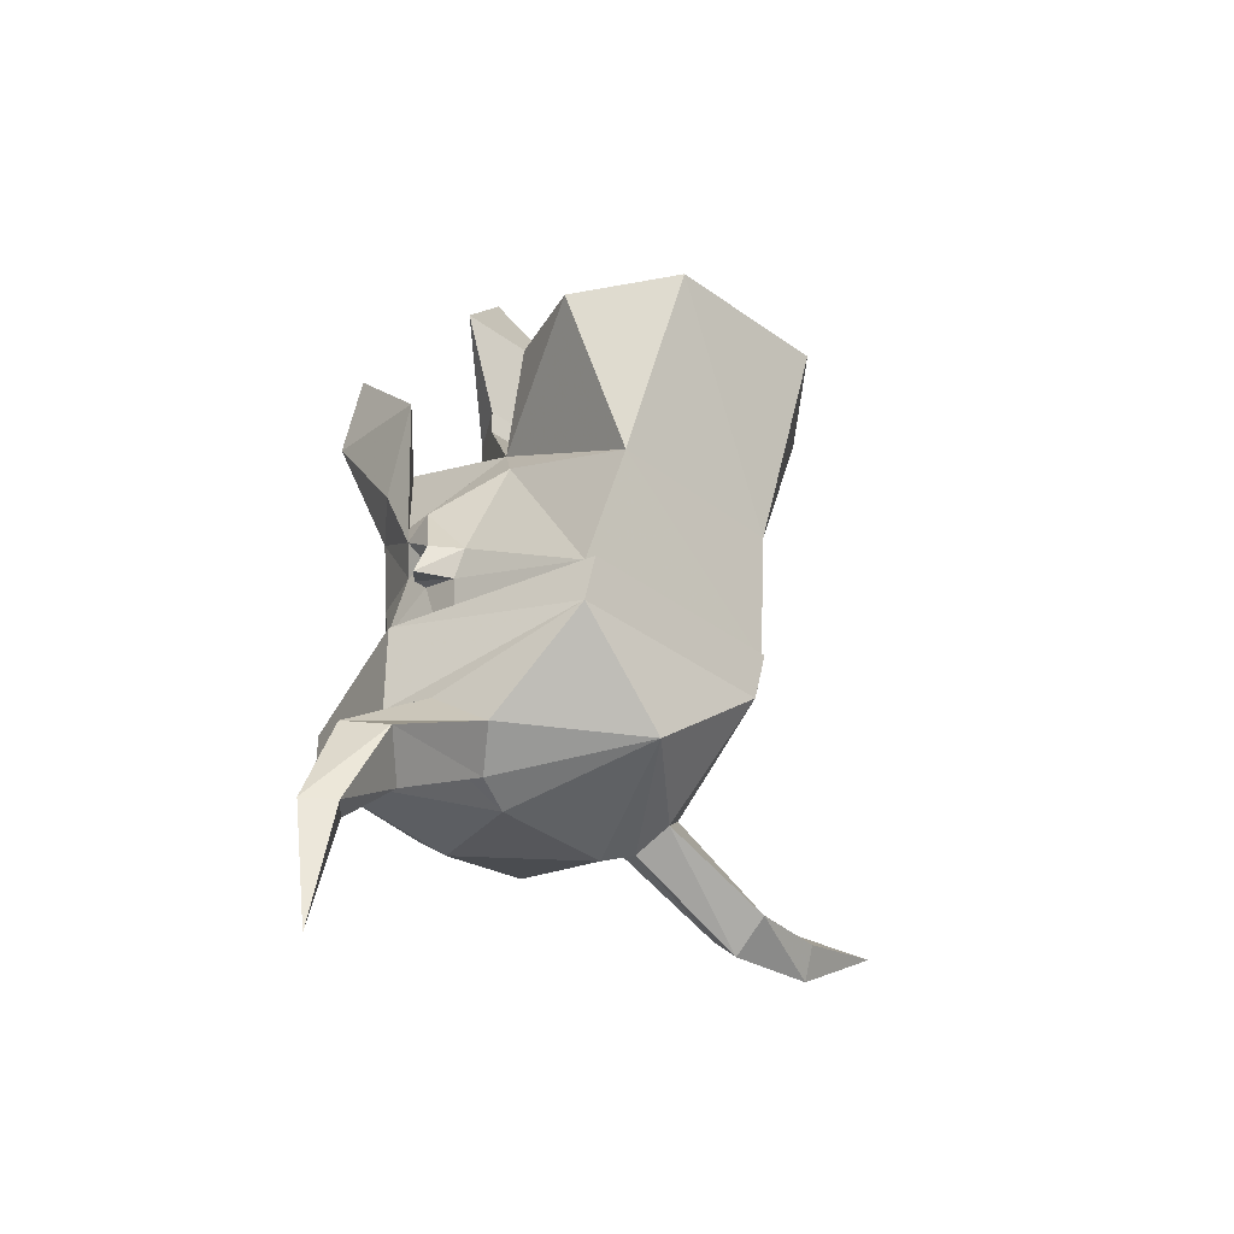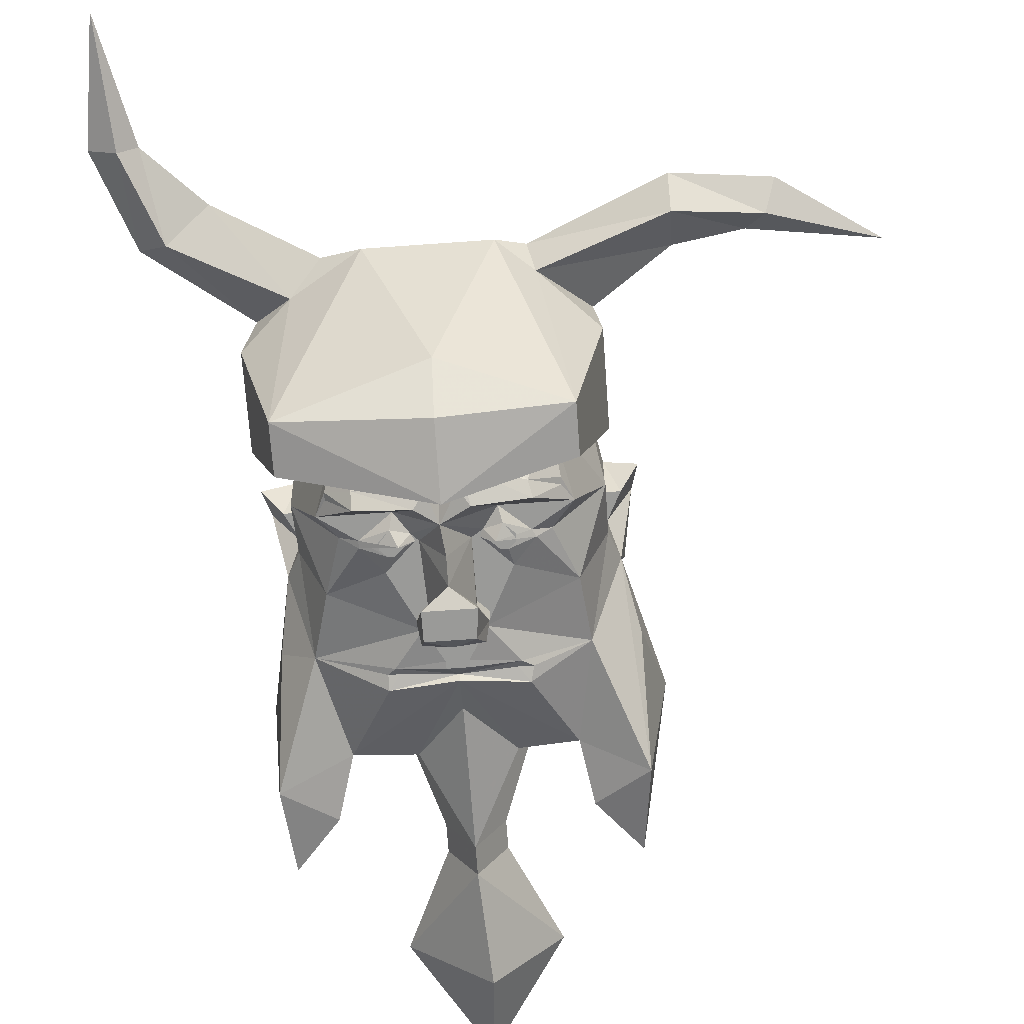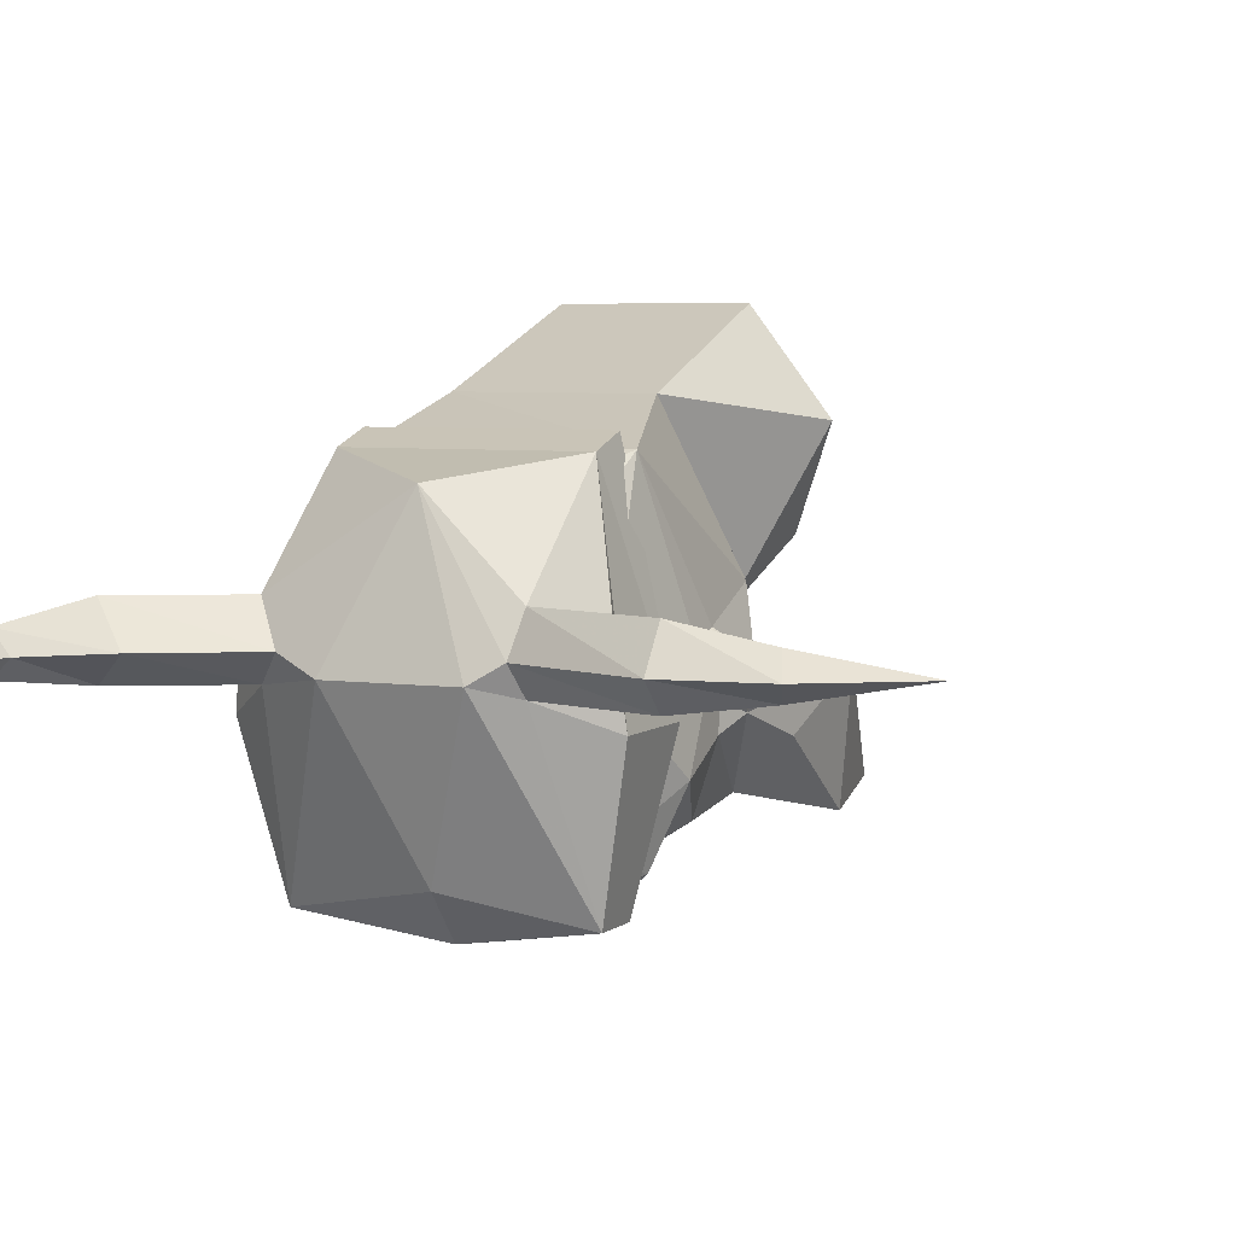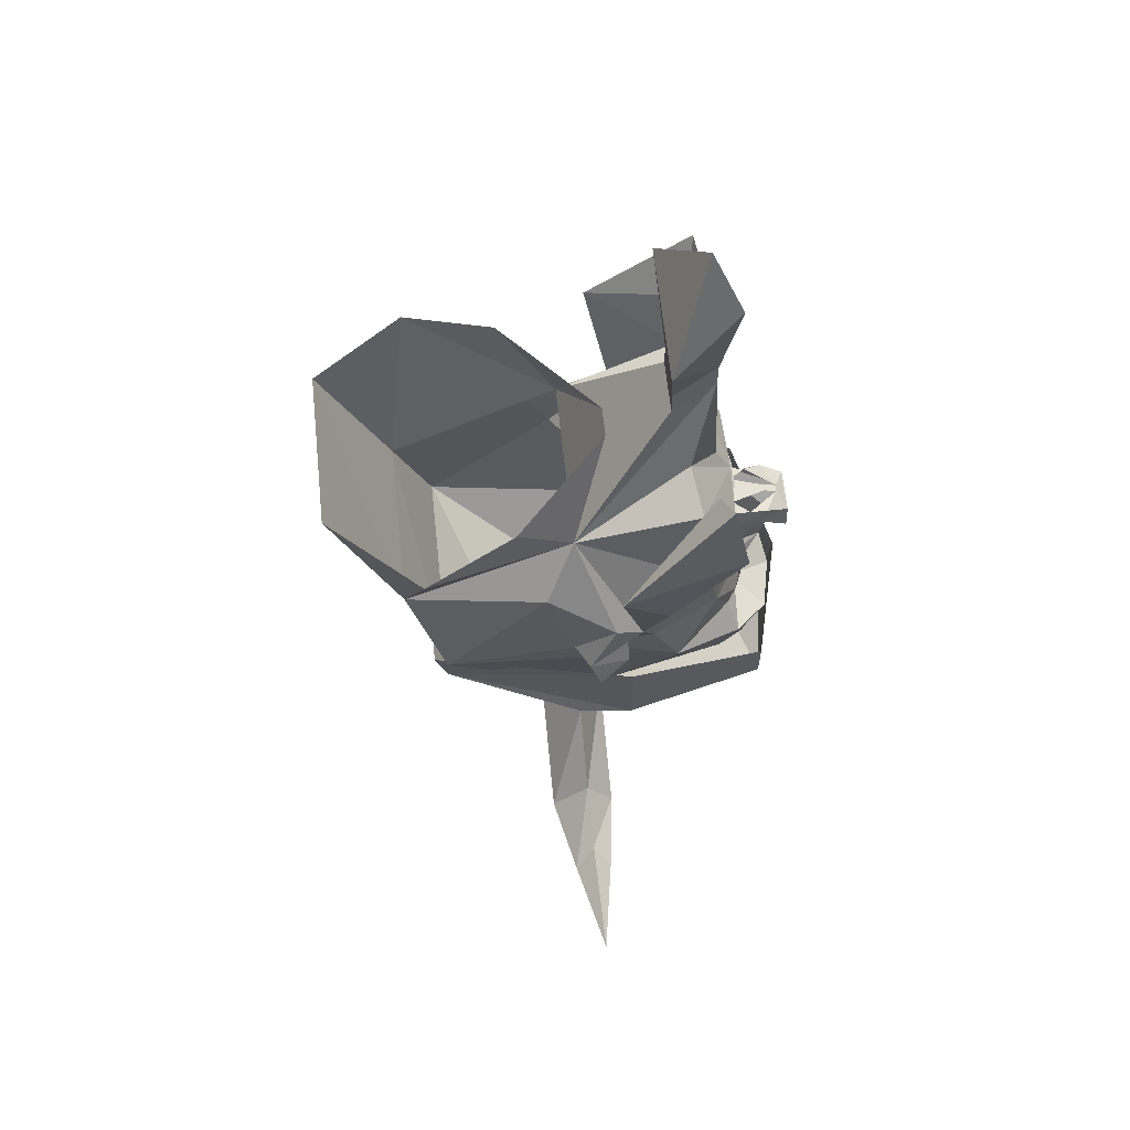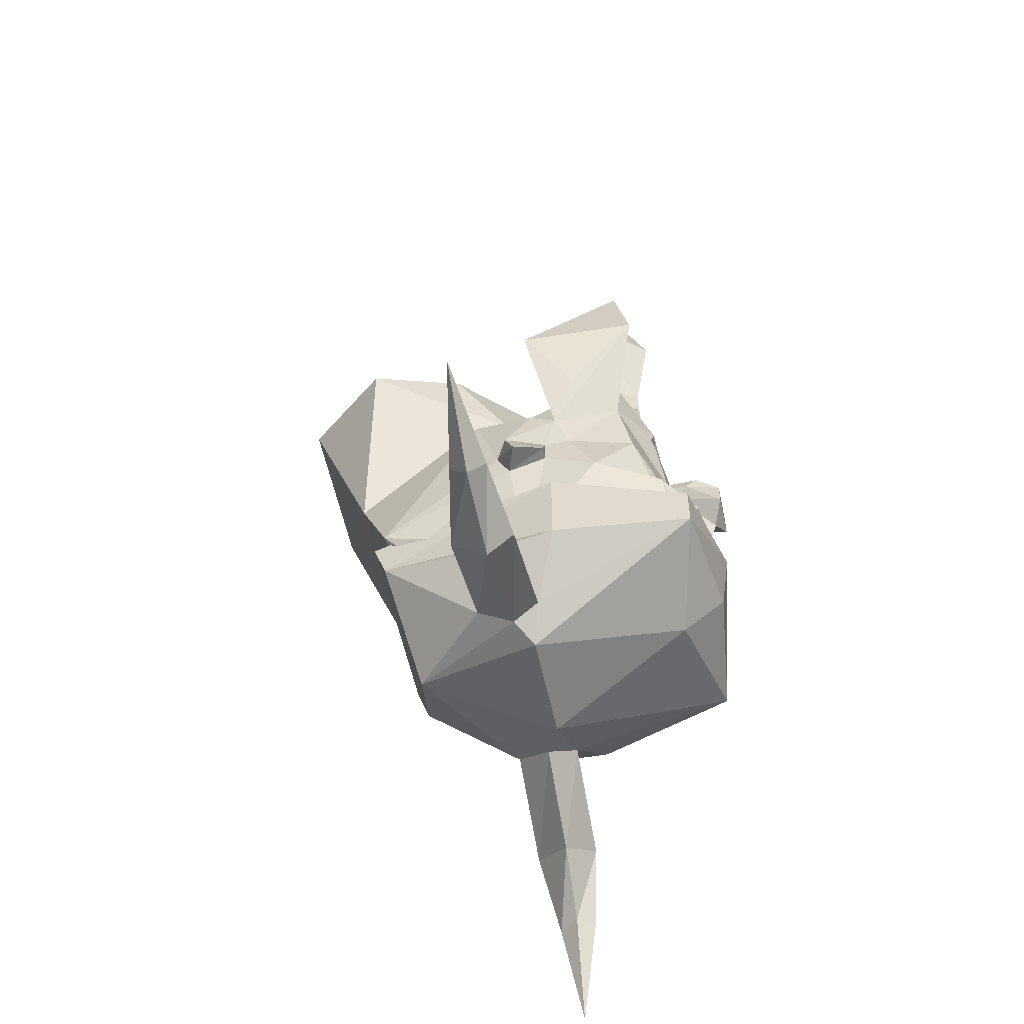
<metadata>
{"format":"obj","ext":"obj","renderer":"f3d","projection":"perspective","resolution":1024,"background":"white","views":[{"elev":-38.3,"azim":-43.0,"up":"+Y"},{"elev":-69.2,"azim":4.1,"up":"+Z"},{"elev":5.2,"azim":24.3,"up":"+Z"},{"elev":63.6,"azim":84.0,"up":"+Y"},{"elev":-56.1,"azim":102.1,"up":"+Y"}]}
</metadata>
<code>
v 0 0.1328 -0.3359
v -0.2344 0.3281 -0.2344
v -0.1016 0.3438 -0.2188
v 0 0.2109 -0.2969
v 0.1016 0.3438 -0.2188
v 0.2266 0.3281 -0.2344
v 0.1406 0.1484 -0.3281
v 0 0.125 -0.3203
v -0.1406 0.1484 -0.3281
v -0.2891 0.1016 -0.25
v -0.2031 0.2188 0.05469
v 0 0.5312 -0.2812
v 0.2031 0.2188 0.05469
v 0.2656 0.1016 -0.25
v 0.1484 0.1172 -0.3203
v 0.1172 0.1172 -0.3203
v 0.125 0.1016 -0.3281
v 0.02344 0.1016 -0.3438
v -0.02344 0.1016 -0.3438
v -0.125 0.1016 -0.3281
v -0.1172 0.1172 -0.3203
v -0.1406 0.1172 -0.3203
v -0.0625 0.01562 -0.3438
v -0.25 -0.04688 -0.2812
v -0.3125 -0.07812 -0.125
v -0.3438 -0.01562 -0.09375
v -0.3438 0.02344 -0.03125
v -0.25 0.1094 0.125
v -0.2188 -0.03125 0.4531
v -0.3438 0.3672 0.3984
v -0.2734 0.3984 0.1875
v -0.02344 0.4219 -0.03125
v 0.0625 0.5312 -0.1719
v -0.0625 0.5312 -0.1719
v 0 0.5938 -0.2812
v 0.0625 0.01562 -0.3438
v 0.02344 0.08594 -0.3438
v -0.02344 0.08594 -0.3438
v -0.03125 0.01562 -0.3438
v -0.05469 0.01562 -0.3828
v -0.07031 -0.01562 -0.3672
v -0.07031 -0.01562 -0.3438
v -0.125 -0.1094 -0.3438
v -0.1719 -0.1641 -0.3438
v -0.2109 -0.1797 -0.3203
v -0.3125 -0.2031 -0.1875
v -0.3125 -0.1406 -0.0625
v -0.3125 -0.07812 -0.0625
v -0.375 -0.1094 0.01562
v -0.3125 -0.1094 0.0625
v -0.25 -0.2891 0.3672
v 0.25 -0.2812 0.3672
v 0.1797 -0.03906 0.4531
v -0.1953 0.375 0.6094
v 0.1094 -0.2031 -0.3594
v 0.1172 -0.1484 -0.3594
v 0.1719 -0.1641 -0.3438
v 0.1641 -0.1797 -0.3438
v 0.1016 -0.2344 -0.3438
v 0.07031 -0.1875 -0.3438
v 0.0625 -0.1719 -0.3438
v 0.125 -0.1094 -0.3438
v 0.25 -0.04688 -0.2812
v 0.2031 -0.1719 -0.3203
v 0.09375 -0.1719 -0.375
v 0.04688 -0.1719 -0.3438
v 0.04688 -0.03906 -0.3438
v 0.07031 -0.01562 -0.3438
v 0.3125 -0.07812 -0.125
v 0.3125 -0.2031 -0.1875
v 0.25 -0.2344 -0.3438
v 0.1719 -0.2734 -0.4219
v 0.05469 -0.2734 -0.4453
v -0.007812 -0.2344 -0.4297
v 0 -0.1719 -0.4375
v 0 -0.1172 -0.4531
v 0.04688 -0.03906 -0.3672
v 0.07031 -0.01562 -0.3672
v 0.0625 0.01562 -0.3828
v 0.03125 0.01562 -0.3438
v 0.007812 0.01562 -0.4219
v -0.007812 0.01562 -0.4219
v 0.007812 0.007812 -0.4531
v -0.007812 0.007812 -0.4531
v 0.04688 -0.01562 -0.4766
v -0.05469 -0.01562 -0.4766
v -0.0625 0.01562 -0.4219
v -0.07031 -0.01562 -0.3906
v -0.05469 -0.07812 -0.4766
v -0.04688 -0.03906 -0.3672
v -0.04688 -0.03906 -0.3438
v -0.05469 -0.1719 -0.3438
v -0.0625 -0.1719 -0.3438
v -0.1172 -0.1484 -0.3594
v -0.1719 -0.1797 -0.3438
v -0.25 -0.2344 -0.3438
v -0.1953 -0.3984 -0.3125
v -0.2734 -0.4219 0
v -0.3125 -0.1719 0.03125
v -0.3438 -0.1406 -0.0625
v -0.3906 -0.1719 -0.007812
v -0.1406 -0.5234 0.1016
v 0 -0.4531 0.25
v 0.1484 -0.5234 0.1094
v 0.2656 -0.4297 0
v 0.3125 -0.1719 0.03125
v 0.3125 -0.1094 0.0625
v 0.2891 0.1016 0.125
v 0.3516 0.3594 0.3984
v 0.1797 0.3828 0.6094
v -0.1094 -0.2031 -0.3594
v -0.1016 -0.2344 -0.3438
v -0.1719 -0.2734 -0.4297
v -0.2266 -0.2734 -0.3594
v -0.2266 -0.2891 -0.3594
v -0.1719 -0.3047 -0.4062
v 0 -0.4219 -0.3281
v -0.1172 -0.5156 -0.09375
v -0.07031 -0.1875 -0.3438
v -0.05469 -0.2734 -0.4453
v -0.09375 -0.1719 -0.375
v 0.05469 -0.07812 -0.4766
v 0.07031 -0.01562 -0.3906
v 0.0625 0.01562 -0.4219
v -0.1016 -0.1875 -0.3594
v -0.1172 -0.1875 -0.3594
v -0.125 -0.1797 -0.3594
v -0.125 -0.1641 -0.3594
v -0.1172 -0.1562 -0.3594
v -0.1016 -0.1562 -0.3594
v -0.09375 -0.1641 -0.3594
v -0.09375 -0.1797 -0.3594
v -0.1016 -0.1953 -0.3594
v -0.1172 -0.1953 -0.3594
v -0.1328 -0.1797 -0.3594
v -0.1328 -0.1641 -0.3594
v -0.1016 -0.1484 -0.3594
v -0.08594 -0.1641 -0.3594
v -0.08594 -0.1797 -0.3594
v 0.08594 -0.1797 -0.3594
v 0.08594 -0.1641 -0.3594
v 0.1016 -0.1484 -0.3594
v 0.1328 -0.1641 -0.3594
v 0.1328 -0.1797 -0.3594
v 0.1172 -0.1953 -0.3594
v 0.1016 -0.1953 -0.3594
v 0.09375 -0.1797 -0.3594
v 0.09375 -0.1641 -0.3594
v 0.1016 -0.1562 -0.3594
v 0.1172 -0.1562 -0.3594
v 0.125 -0.1641 -0.3594
v 0.125 -0.1797 -0.3594
v 0.1172 -0.1875 -0.3594
v 0.1016 -0.1875 -0.3594
v 0.3359 -0.007812 -0.09375
v 0.3125 -0.07812 -0.0625
v 0.3125 -0.1406 -0.0625
v 0.2109 -0.3984 -0.3125
v 0.2266 -0.2891 -0.3594
v 0.2266 -0.2734 -0.3594
v 0.1641 -0.3047 -0.4062
v 0.03906 -0.3438 -0.4141
v 0.03125 -0.3047 -0.4297
v -0.03125 -0.3047 -0.4297
v -0.03906 -0.3438 -0.4141
v 0.3438 0.01562 -0.03125
v 0.3672 -0.1094 0.03125
v 0.3438 -0.1406 -0.0625
v 0.3828 -0.1719 0.007812
v 0.2656 0.3984 0.1875
v 0.04688 0.4219 -0.03125
v 0.08594 -0.5156 -0.09375
v -0.2734 0.4609 -0.2578
v -0.4062 0.3047 -0.03125
v -0.3672 0.1328 -0.1484
v -0.3828 0.3672 -0.3125
v -0.3672 0.5625 -0.2734
v 0.4141 0.3047 -0.03125
v 0.25 0.4609 -0.2578
v 0.3672 0.3672 -0.3125
v 0.3672 0.1328 -0.1484
v 0.3438 0.5625 -0.2734
v -0.0625 0.5938 -0.1719
v -0.1641 0.8281 -0.1484
v 0.01562 0.8281 -0.3203
v 0.1641 0.8281 -0.1484
v 0.0625 0.5938 -0.1719
v 0 1.039 -0.2422
v -0.3906 -0.2812 -0.07812
v -0.3125 -0.4531 -0.4062
v -0.3906 -0.4922 -0.07812
v -0.25 -0.3906 0.3672
v -0.25 -0.2969 0.3984
v 0.2266 -0.2969 0.3984
v 0.2266 -0.3906 0.3672
v 0.3281 -0.2812 -0.07812
v 0.3281 -0.4922 -0.07812
v 0.2656 -0.4531 -0.4062
v 0.2656 -0.3438 -0.4062
v 0 -0.2891 -0.4688
v 0 -0.4531 -0.4453
v -0.3125 -0.3438 -0.4062
v -0.1406 -0.6641 0.007812
v -0.2891 -0.5781 -0.01562
v -0.3672 -0.5156 0.04688
v -0.2891 -0.5781 0.1328
v 0 -0.5781 0.3203
v 0.2031 -0.6016 0.1328
v 0.3125 -0.5 0.04688
v 0.2031 -0.6016 -0.01562
v 0.125 -0.6641 0.007812
v 0 -0.5391 -0.3438
v -0.2266 -0.6406 0.04688
v -0.4375 -0.7656 0.04688
v -0.5234 -0.7031 -0.01562
v -0.5859 -0.6797 0.04688
v -0.5234 -0.7031 0.1328
v 0.1875 -0.6406 0.04688
v 0.4766 -0.7656 0.04688
v 0.4766 -0.7031 0.1328
v 0.4766 -0.6172 0.04688
v 0.4766 -0.7031 -0.01562
v -0.625 -1.164 0.04688
v -0.5625 -0.8906 0.04688
v -0.6016 -0.8906 0.09375
v -0.6641 -0.8906 0.04688
v -0.6016 -0.8906 0.007812
v 0.8984 -0.6016 0.04688
v 0.625 -0.6406 0.04688
v 0.6641 -0.6797 0.09375
v 0.6875 -0.7422 0.04688
v 0.6641 -0.6797 0.007812
f 1 2 3
f 1 3 4
f 1 4 5
f 1 5 6
f 1 6 7
f 1 9 2
f 2 9 10
f 2 10 11
f 2 11 3
f 5 13 6
f 6 13 14
f 6 14 7
f 7 14 15
f 9 22 10
f 10 22 20
f 10 20 23
f 10 23 24
f 10 24 25
f 10 25 26
f 10 26 11
f 11 26 27
f 11 27 28
f 11 28 29
f 11 29 30
f 11 30 31
f 11 31 32
f 11 32 13
f 17 15 14
f 17 14 36
f 17 36 37
f 17 37 18
f 18 37 19
f 19 37 38
f 19 38 20
f 20 38 23
f 23 38 39
f 23 39 40
f 23 40 41
f 23 41 42
f 23 42 43
f 23 43 24
f 24 43 44
f 24 44 45
f 24 45 46
f 24 46 25
f 25 46 47
f 25 47 48
f 25 48 26
f 26 48 49
f 26 49 27
f 27 49 50
f 27 50 28
f 28 50 51
f 28 51 29
f 29 51 52
f 29 52 53
f 29 53 54
f 29 54 30
f 55 58 59
f 55 59 60
f 56 61 62
f 56 62 57
f 57 62 63
f 57 63 64
f 57 64 58
f 61 60 66
f 61 66 62
f 62 66 67
f 62 67 68
f 62 68 36
f 62 36 63
f 63 36 14
f 63 14 69
f 63 69 70
f 63 70 64
f 64 70 71
f 64 71 58
f 58 71 59
f 59 71 72
f 59 72 73
f 59 73 74
f 59 74 60
f 60 74 66
f 66 74 75
f 66 75 76
f 66 76 77
f 66 77 67
f 67 77 78
f 67 78 68
f 68 78 79
f 68 79 36
f 36 79 80
f 36 80 37
f 37 80 38
f 38 80 39
f 39 80 81
f 39 81 82
f 82 81 83
f 82 83 84
f 84 83 85
f 84 85 86
f 84 86 87
f 84 87 40
f 40 87 41
f 41 87 88
f 41 88 89
f 41 89 90
f 41 90 42
f 42 90 91
f 42 91 43
f 43 91 92
f 43 92 93
f 43 93 94
f 43 94 44
f 44 95 45
f 45 95 96
f 45 96 46
f 46 96 97
f 46 97 98
f 46 98 47
f 47 98 99
f 47 99 100
f 47 100 48
f 48 100 49
f 49 100 101
f 49 101 50
f 50 101 99
f 50 99 51
f 51 99 98
f 51 98 102
f 51 102 103
f 51 103 52
f 52 103 104
f 52 104 105
f 52 105 106
f 52 106 107
f 52 107 108
f 52 108 53
f 53 108 13
f 53 13 109
f 53 109 110
f 53 110 54
f 95 111 112
f 95 112 96
f 96 112 113
f 96 113 114
f 96 114 115
f 96 115 97
f 97 115 116
f 97 116 117
f 97 117 118
f 97 118 102
f 97 102 98
f 111 119 112
f 112 119 74
f 112 74 120
f 112 120 113
f 119 93 92
f 119 92 74
f 74 92 75
f 75 92 76
f 76 92 90
f 76 90 89
f 76 89 122
f 76 122 77
f 77 122 123
f 77 123 78
f 78 123 124
f 78 124 79
f 79 124 83
f 83 124 85
f 85 124 123
f 85 123 122
f 85 122 86
f 86 122 89
f 86 89 88
f 86 88 87
f 14 155 69
f 69 155 156
f 69 156 157
f 69 157 70
f 70 157 105
f 70 105 158
f 70 158 71
f 71 158 159
f 71 159 160
f 71 160 72
f 73 163 74
f 74 163 117
f 74 117 164
f 74 164 120
f 116 165 117
f 117 165 164
f 166 108 107
f 166 107 167
f 166 167 155
f 166 155 13
f 166 13 108
f 168 167 169
f 168 169 106
f 168 106 157
f 168 157 156
f 168 156 167
f 167 156 155
f 107 106 169
f 107 169 167
f 100 99 101
f 92 91 90
f 13 155 14
f 170 109 13
f 170 13 171
f 171 13 32
f 161 159 158
f 161 158 117
f 161 117 162
f 162 117 163
f 102 104 103
f 104 102 172
f 104 172 158
f 104 158 105
f 105 157 106
f 172 102 118
f 172 117 158
f 1 7 8
f 1 8 9
f 7 15 16
f 7 16 8
f 8 16 17
f 8 17 18
f 8 18 19
f 8 19 20
f 8 20 21
f 8 21 9
f 9 21 22
f 21 20 22
f 15 17 16
f 3 11 12
f 3 12 4
f 4 12 5
f 5 12 13
f 11 13 33
f 11 33 34
f 11 34 12
f 12 33 13
f 26 175 10
f 10 175 176
f 10 176 2
f 6 180 14
f 14 180 155
f 155 180 181
f 12 34 35
f 12 35 33
f 35 34 183
f 35 187 33
f 33 187 34
f 34 187 183
f 189 190 191
f 189 191 192
f 189 192 193
f 193 192 194
f 194 192 195
f 194 195 196
f 196 195 197
f 196 197 198
f 196 198 199
f 199 198 200
f 200 198 201
f 200 201 190
f 200 190 202
f 202 190 189
f 55 56 57
f 55 57 58
f 55 60 56
f 56 60 61
f 44 94 95
f 95 94 111
f 111 94 93
f 111 93 119
f 57 58 65
f 65 58 55
f 65 55 60
f 65 60 61
f 111 95 121
f 111 121 119
f 119 121 93
f 95 44 121
f 113 120 116
f 113 116 115
f 113 115 114
f 72 160 161
f 72 161 162
f 72 162 73
f 73 162 163
f 120 164 116
f 116 164 165
f 161 160 159
f 2 173 174
f 2 176 173
f 173 176 177
f 173 177 174
f 174 177 176
f 6 178 179
f 6 179 180
f 178 180 182
f 178 182 179
f 179 182 180
f 125 126 127
f 125 127 128
f 125 128 129
f 125 129 130
f 125 130 131
f 125 131 132
f 147 148 149
f 147 149 150
f 147 150 151
f 147 151 152
f 147 152 153
f 147 153 154
f 133 134 135
f 133 135 136
f 133 136 94
f 133 94 137
f 133 137 138
f 133 138 139
f 140 141 142
f 140 142 56
f 140 56 143
f 140 143 144
f 140 144 145
f 140 145 146
f 2 174 26
f 26 174 175
f 174 176 175
f 6 155 178
f 155 181 178
f 178 181 180
f 35 183 184
f 35 184 185
f 35 185 186
f 35 186 187
f 183 187 186
f 183 186 184
f 184 186 188
f 184 188 185
f 185 188 186
f 190 203 204
f 190 204 191
f 191 204 205
f 191 205 192
f 192 205 206
f 192 206 207
f 192 207 195
f 195 207 208
f 195 208 209
f 195 209 197
f 197 209 210
f 197 210 198
f 198 210 211
f 198 211 212
f 198 212 201
f 201 212 190
f 190 212 203
f 203 212 211
f 203 211 207
f 203 207 213
f 203 213 204
f 206 213 207
f 207 211 218
f 207 218 208
f 210 218 211
f 204 213 214
f 204 214 215
f 204 215 205
f 205 215 216
f 205 216 206
f 206 216 217
f 206 217 213
f 208 218 219
f 208 219 220
f 208 220 209
f 209 220 221
f 209 221 210
f 210 221 222
f 210 222 218
f 223 224 225
f 223 225 226
f 223 226 227
f 223 227 224
f 224 227 215
f 224 215 214
f 224 214 225
f 225 214 217
f 225 217 226
f 226 217 216
f 226 216 227
f 227 216 215
f 217 214 213
f 228 229 230
f 228 230 231
f 228 231 232
f 228 232 229
f 229 232 222
f 229 222 221
f 229 221 230
f 230 221 220
f 230 220 231
f 231 220 219
f 231 219 232
f 232 219 222
f 222 219 218

</code>
